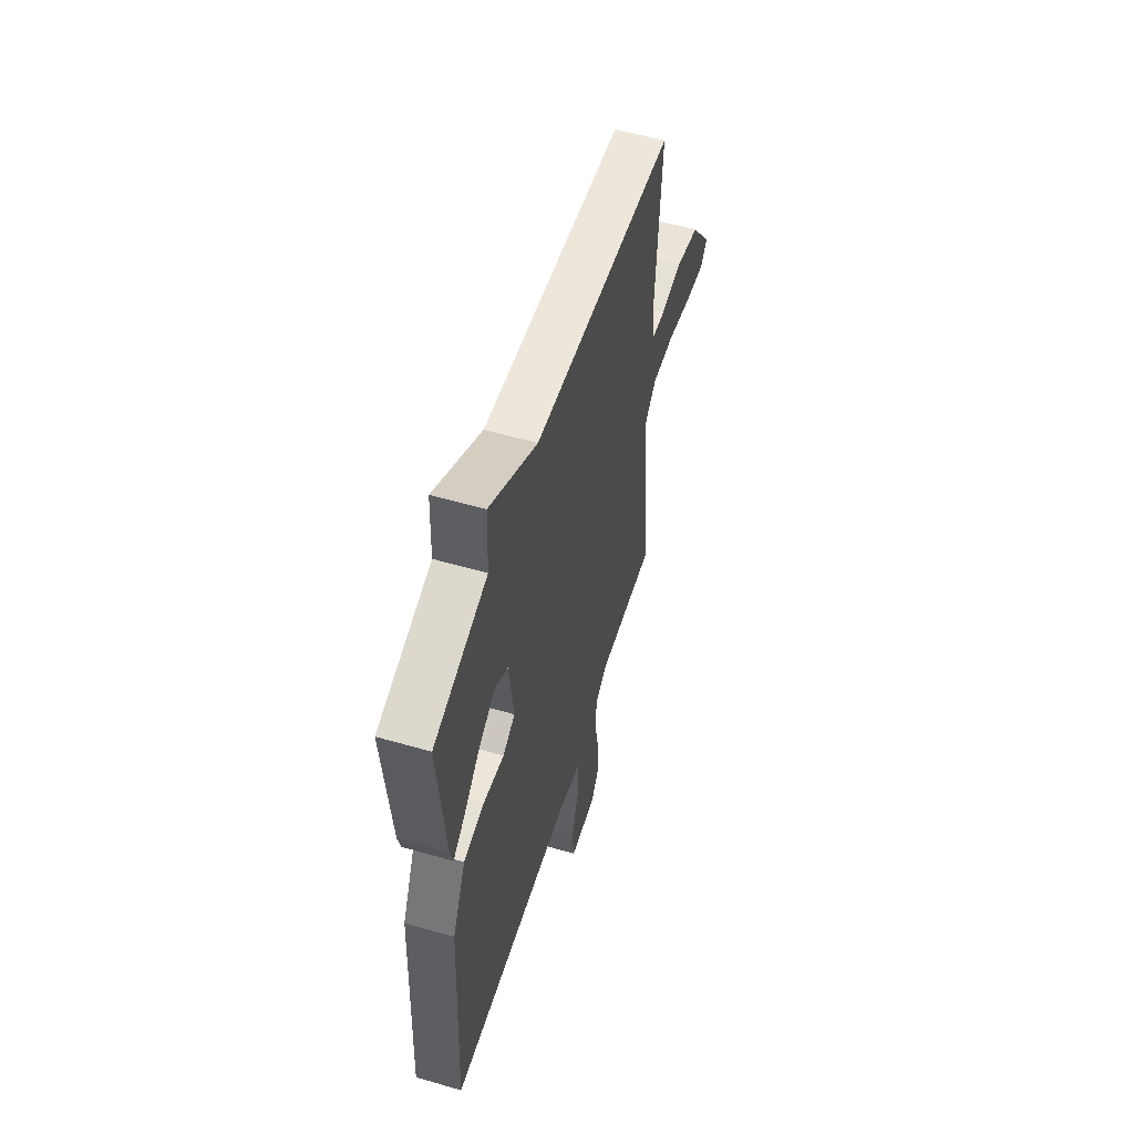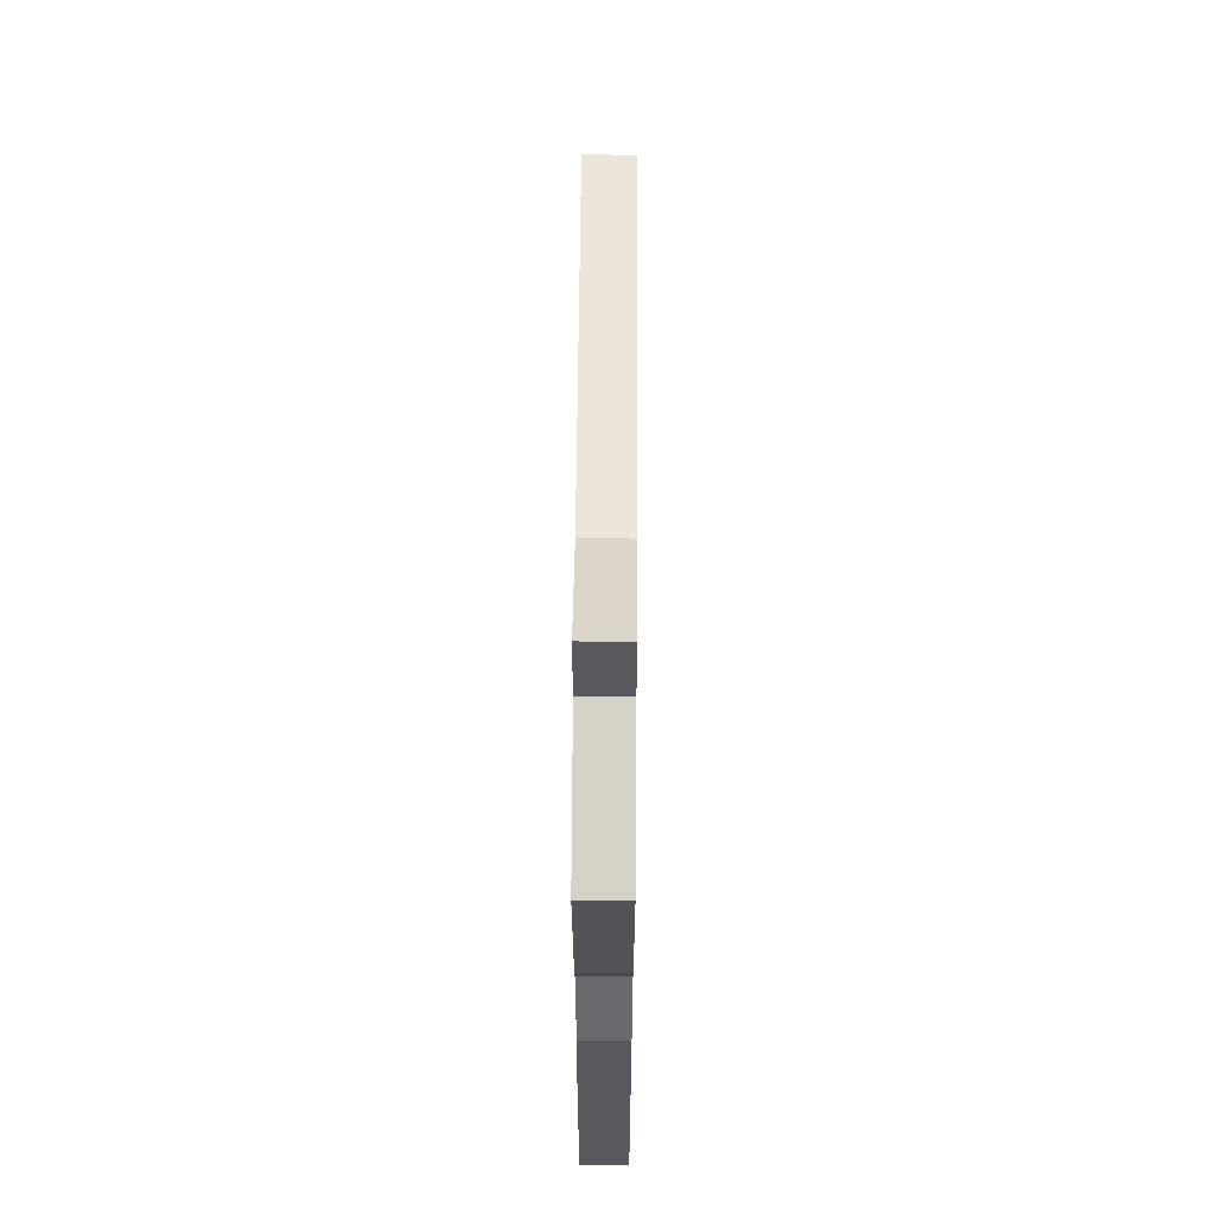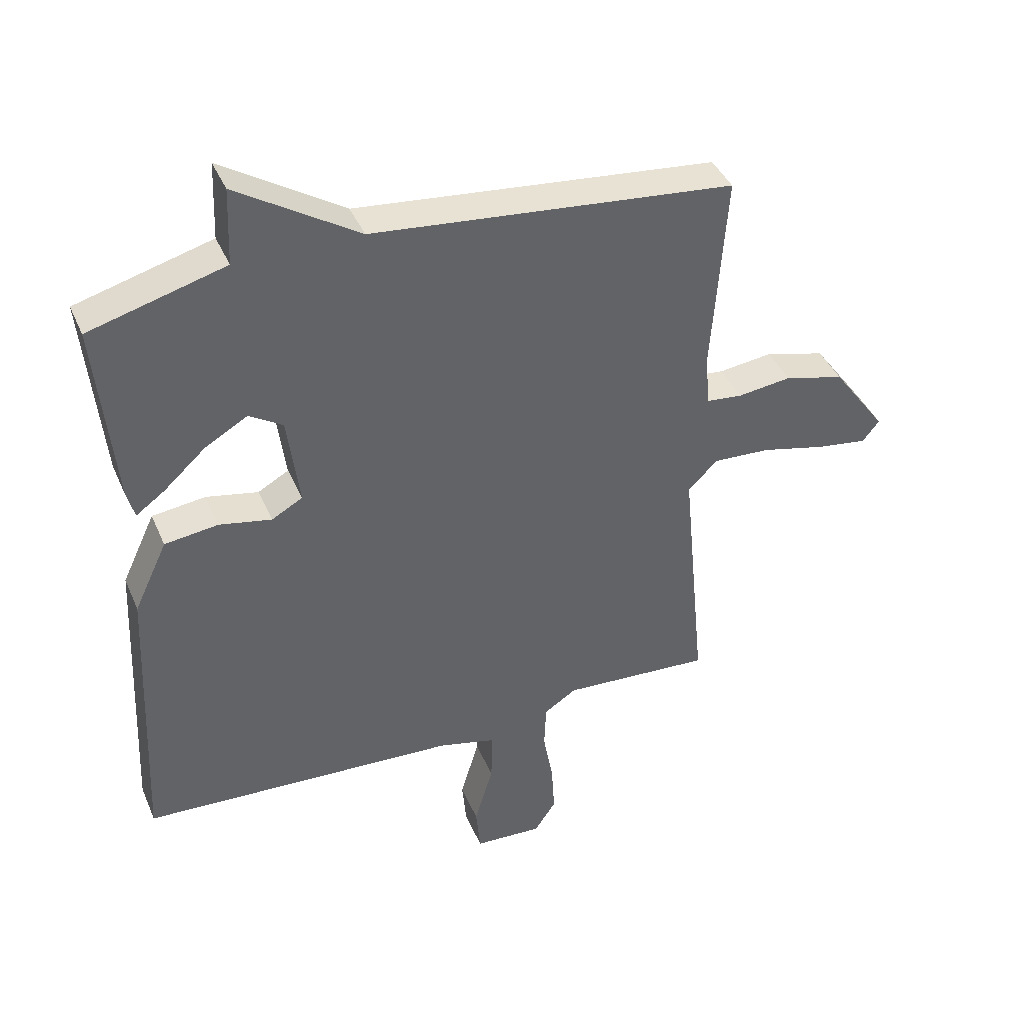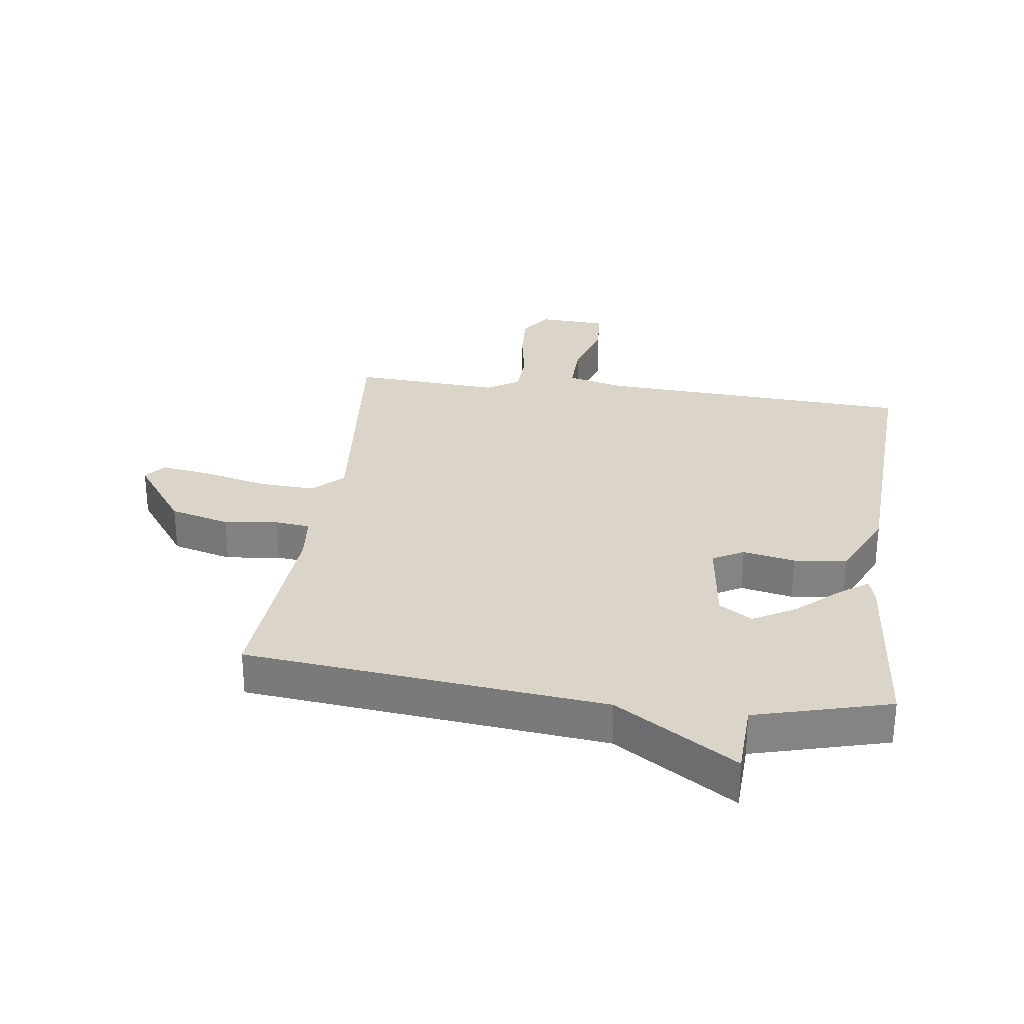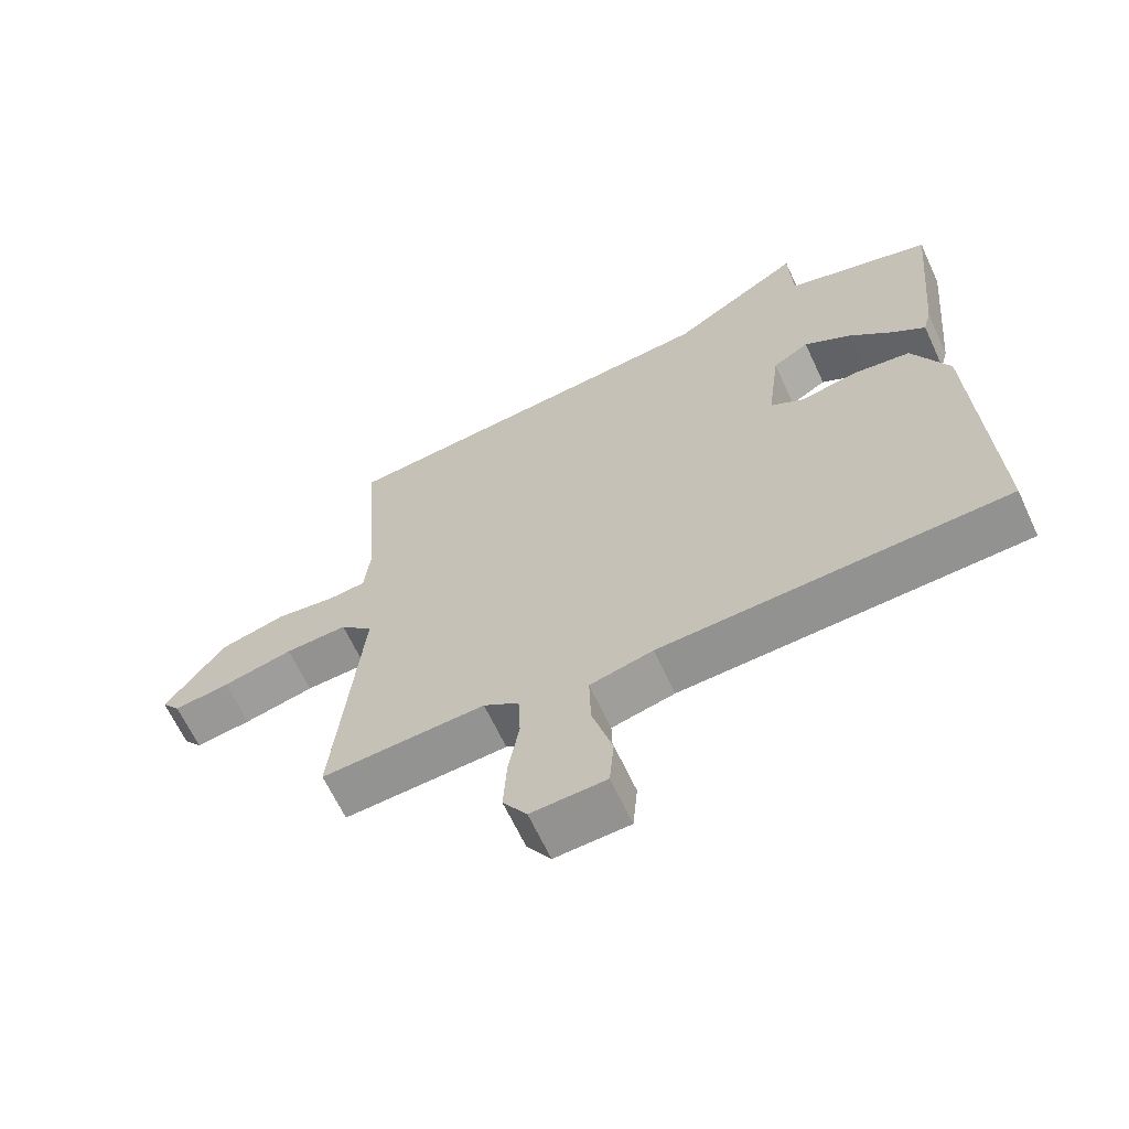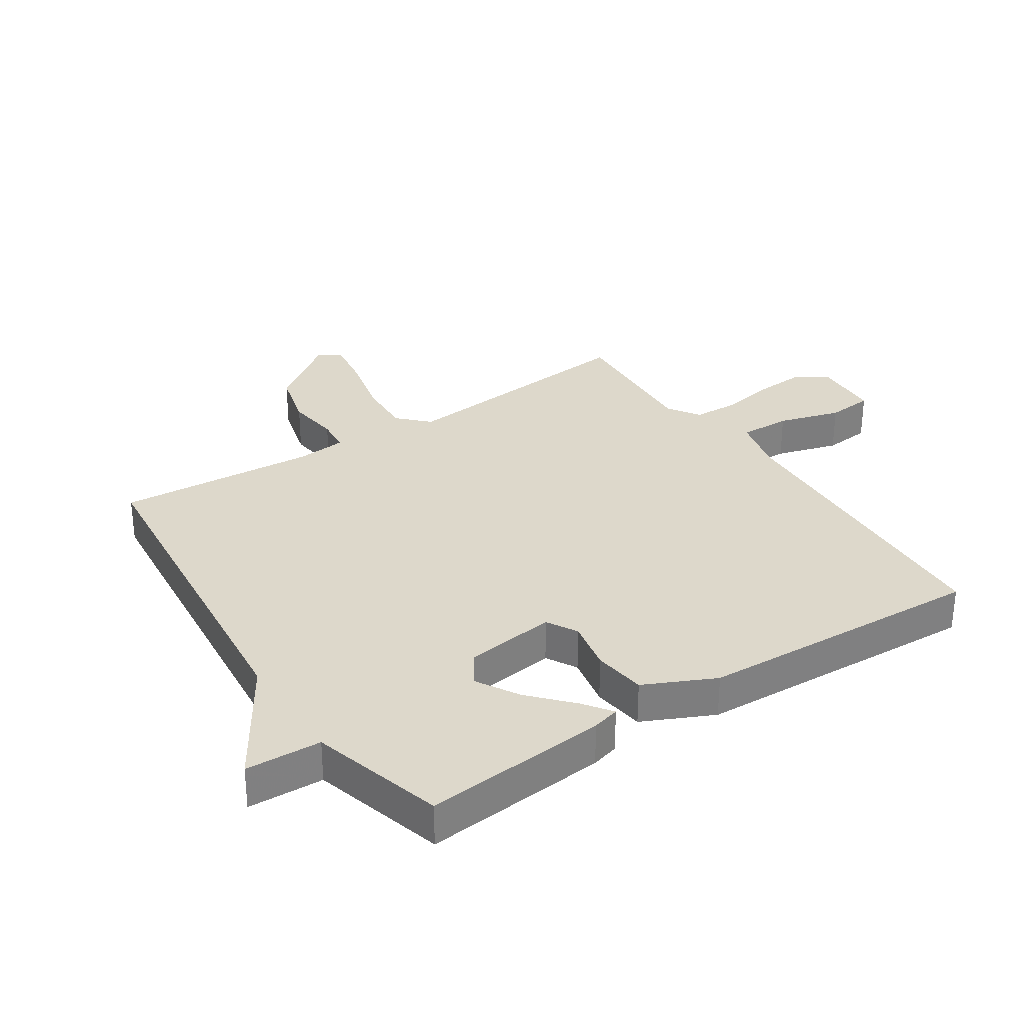
<metadata>
{"format":"obj","ext":"obj","renderer":"f3d","projection":"perspective","resolution":1024,"background":"white","views":[{"elev":56.1,"azim":106.8,"up":"+Z"},{"elev":62.4,"azim":90.4,"up":"+Z"},{"elev":40.9,"azim":158.0,"up":"+Z"},{"elev":29.1,"azim":7.8,"up":"+Y"},{"elev":-64.8,"azim":24.9,"up":"+Z"},{"elev":31.2,"azim":56.5,"up":"+Y"}]}
</metadata>
<code>
v 0.5 0.07 -0.5
v -0.012 0.07 -0.527
v -0.105 0.07 -0.55
v -0.103 0.07 -0.634
v -0.073 0.07 -0.736
v -0.08 0.07 -0.812
v -0.19 0.07 -0.818
v -0.225 0.07 -0.765
v -0.22 0.07 -0.682
v -0.204 0.07 -0.592
v -0.207 0.07 -0.519
v -0.259 0.07 -0.485
v -0.5 0.07 -0.5
v -0.46 0.07 -0.088
v -0.508 0.07 -0.041
v -0.6 0.07 -0.046
v -0.704 0.07 -0.071
v -0.786 0.07 -0.083
v -0.813 0.07 -0.049
v -0.726 0.07 0.071
v -0.629 0.07 0.097
v -0.542 0.07 0.086
v -0.485 0.07 0.092
v -0.477 0.07 0.172
v -0.5 0.07 0.5
v 0.082 0.07 0.56
v 0.277 0.07 0.684
v 0.282 0.07 0.56
v 0.5 0.07 0.5
v 0.472 0.07 0.199
v 0.46 0.07 0.154
v 0.413 0.07 0.188
v 0.346 0.07 0.249
v 0.277 0.07 0.289
v 0.223 0.07 0.255
v 0.204 0.07 0.107
v 0.254 0.07 0.079
v 0.338 0.07 0.096
v 0.424 0.07 0.085
v 0.478 0.07 -0.03
v 0.5 0 -0.5
v -0.012 0 -0.527
v -0.105 0 -0.55
v -0.103 0 -0.634
v -0.073 0 -0.736
v -0.08 0 -0.812
v -0.19 0 -0.818
v -0.225 0 -0.765
v -0.22 0 -0.682
v -0.204 0 -0.592
v -0.207 0 -0.519
v -0.259 0 -0.485
v -0.5 0 -0.5
v -0.46 0 -0.088
v -0.508 0 -0.041
v -0.6 0 -0.046
v -0.704 0 -0.071
v -0.786 0 -0.083
v -0.813 0 -0.049
v -0.726 0 0.071
v -0.629 0 0.097
v -0.542 0 0.086
v -0.485 0 0.092
v -0.477 0 0.172
v -0.5 0 0.5
v 0.082 0 0.56
v 0.277 0 0.684
v 0.282 0 0.56
v 0.5 0 0.5
v 0.472 0 0.199
v 0.46 0 0.154
v 0.413 0 0.188
v 0.346 0 0.249
v 0.277 0 0.289
v 0.223 0 0.255
v 0.204 0 0.107
v 0.254 0 0.079
v 0.338 0 0.096
v 0.424 0 0.085
v 0.478 0 -0.03
f 40 1 2
f 39 40 2
f 38 39 2
f 37 38 2
f 36 37 2 3
f 35 36 3
f 31 32 33
f 30 31 33
f 29 30 33
f 28 29 33
f 28 33 34
f 28 34 35
f 27 28 35
f 26 27 35
f 26 35 3
f 25 26 3
f 24 25 3
f 20 21 22
f 19 20 22
f 18 19 22
f 17 18 22
f 16 17 22
f 15 16 22 23
f 14 15 23
f 12 13 14
f 23 24 3
f 14 23 3
f 12 14 3
f 11 12 3
f 8 9 10
f 7 8 10
f 6 7 10
f 5 6 10
f 4 5 10
f 3 4 10 11
f 42 41 80
f 42 80 79
f 42 79 78
f 42 78 77
f 43 42 77 76
f 43 76 75
f 73 72 71
f 73 71 70
f 73 70 69
f 73 69 68
f 74 73 68
f 75 74 68
f 75 68 67
f 75 67 66
f 43 75 66
f 43 66 65
f 43 65 64
f 62 61 60
f 62 60 59
f 62 59 58
f 62 58 57
f 62 57 56
f 63 62 56 55
f 63 55 54
f 54 53 52
f 43 64 63
f 43 63 54
f 43 54 52
f 43 52 51
f 50 49 48
f 50 48 47
f 50 47 46
f 50 46 45
f 50 45 44
f 51 50 44 43
f 1 41 42 2
f 2 42 43 3
f 3 43 44 4
f 4 44 45 5
f 5 45 46 6
f 6 46 47 7
f 7 47 48 8
f 8 48 49 9
f 9 49 50 10
f 10 50 51 11
f 11 51 52 12
f 12 52 53 13
f 13 53 54 14
f 14 54 55 15
f 15 55 56 16
f 16 56 57 17
f 17 57 58 18
f 18 58 59 19
f 19 59 60 20
f 20 60 61 21
f 21 61 62 22
f 22 62 63 23
f 23 63 64 24
f 24 64 65 25
f 25 65 66 26
f 26 66 67 27
f 27 67 68 28
f 28 68 69 29
f 29 69 70 30
f 30 70 71 31
f 31 71 72 32
f 32 72 73 33
f 33 73 74 34
f 34 74 75 35
f 35 75 76 36
f 36 76 77 37
f 37 77 78 38
f 38 78 79 39
f 39 79 80 40
f 40 80 41 1

</code>
